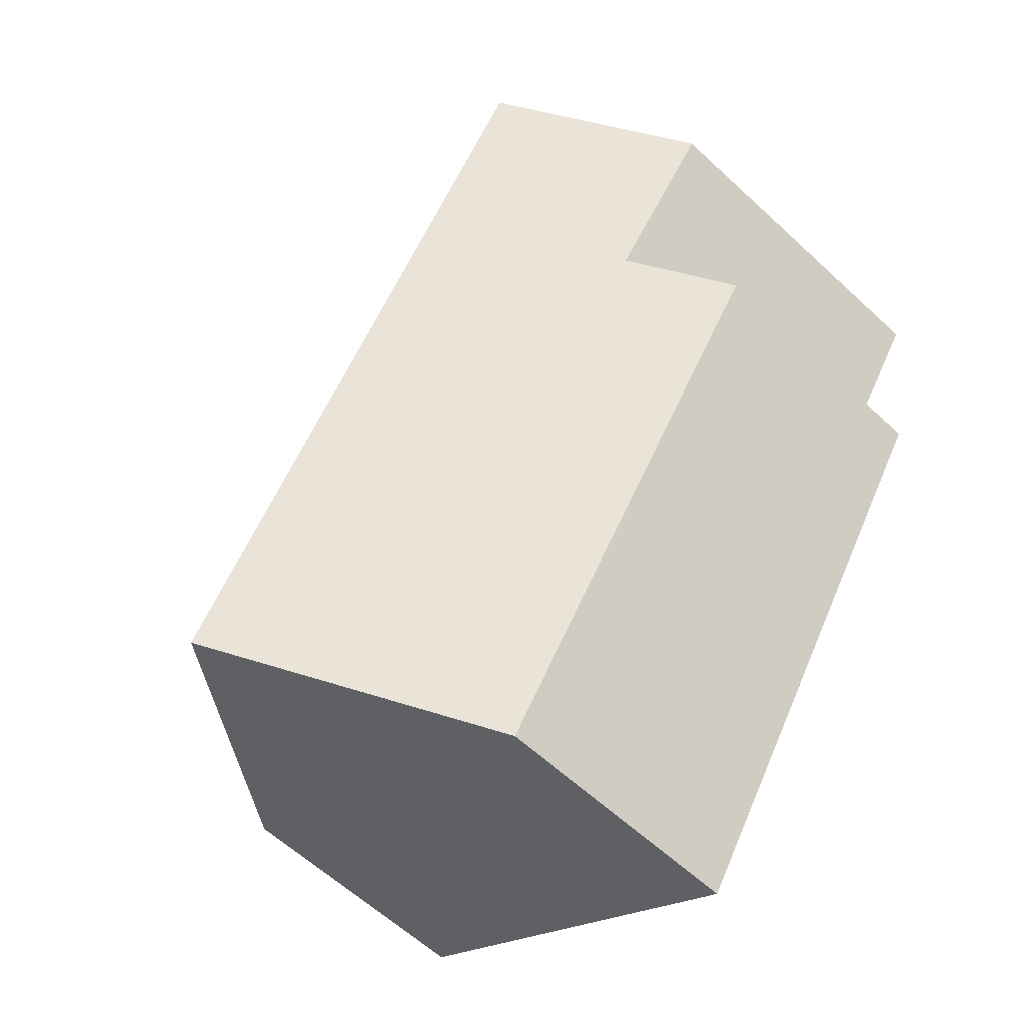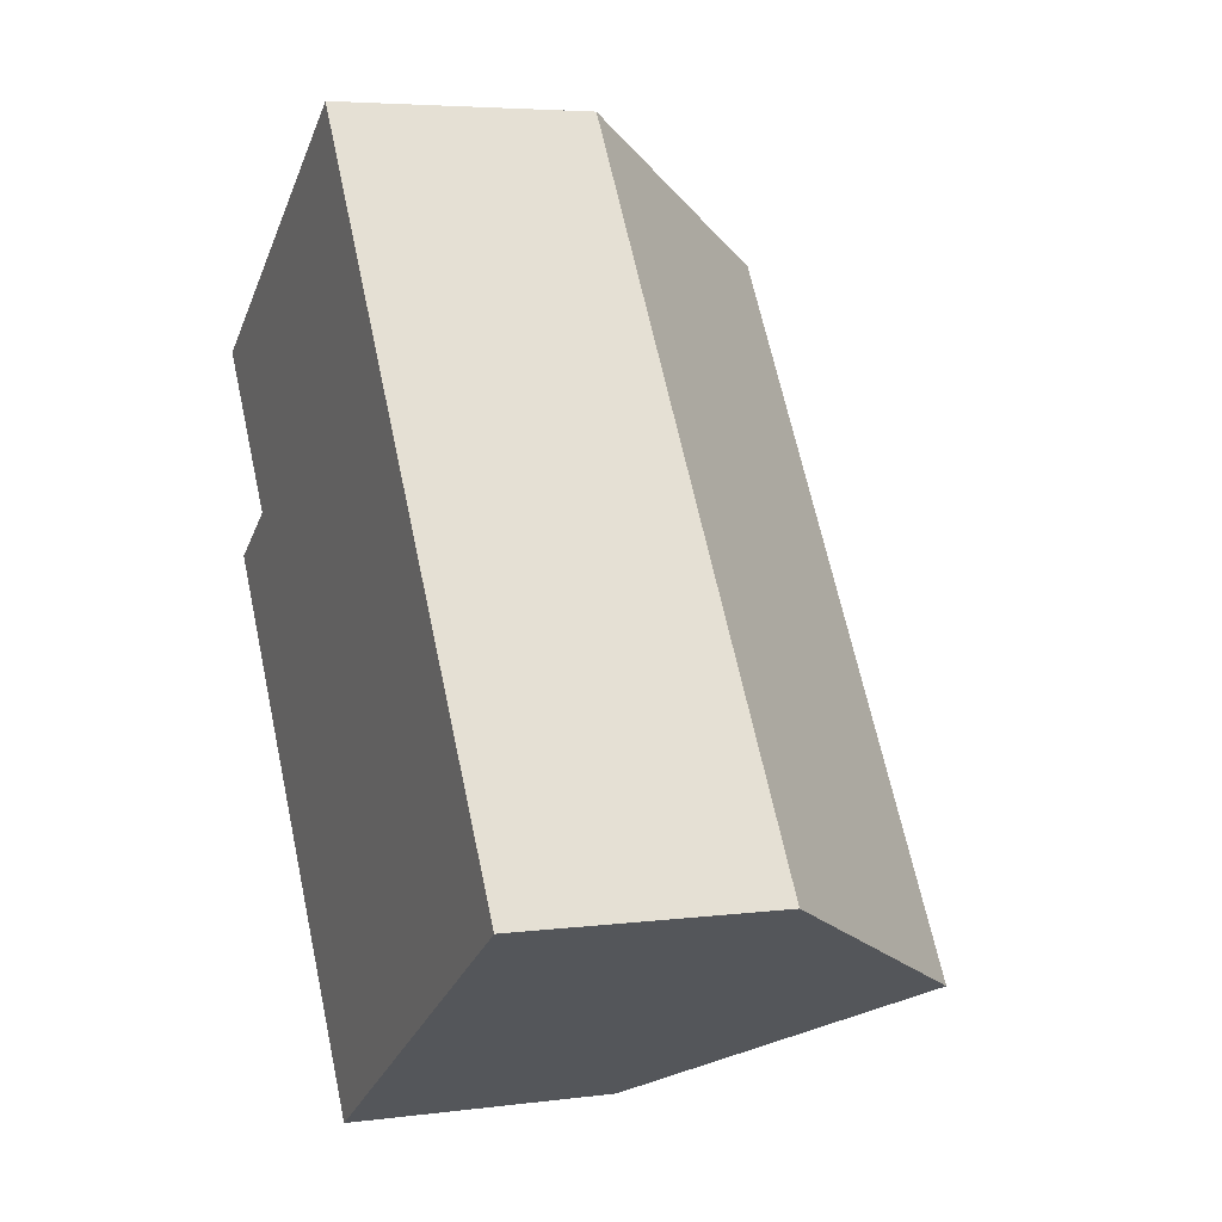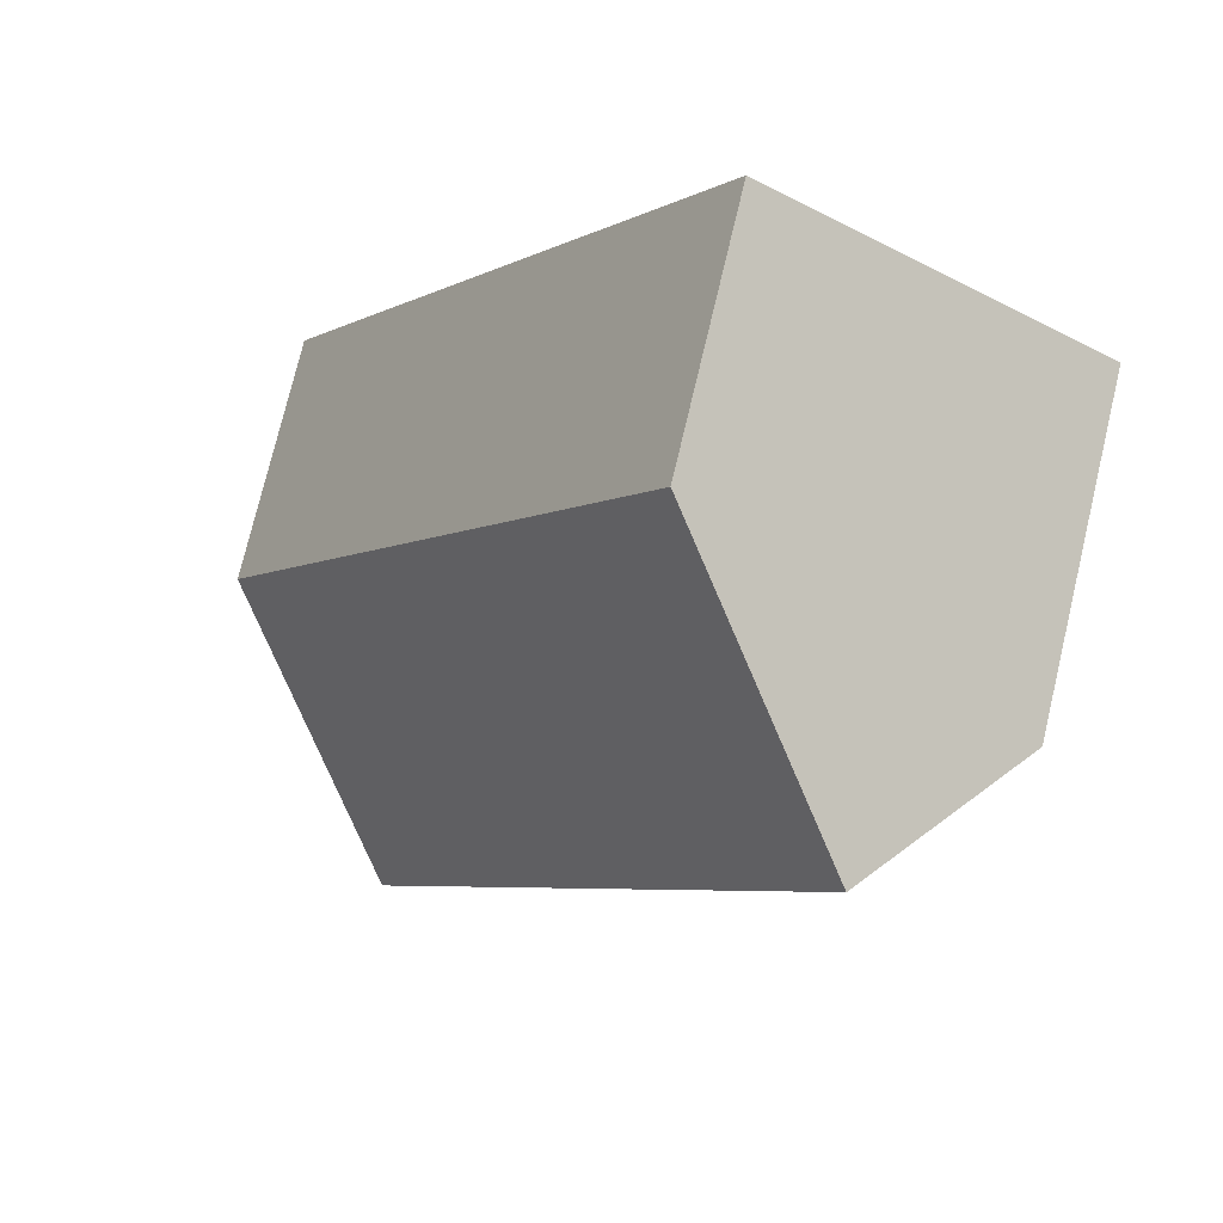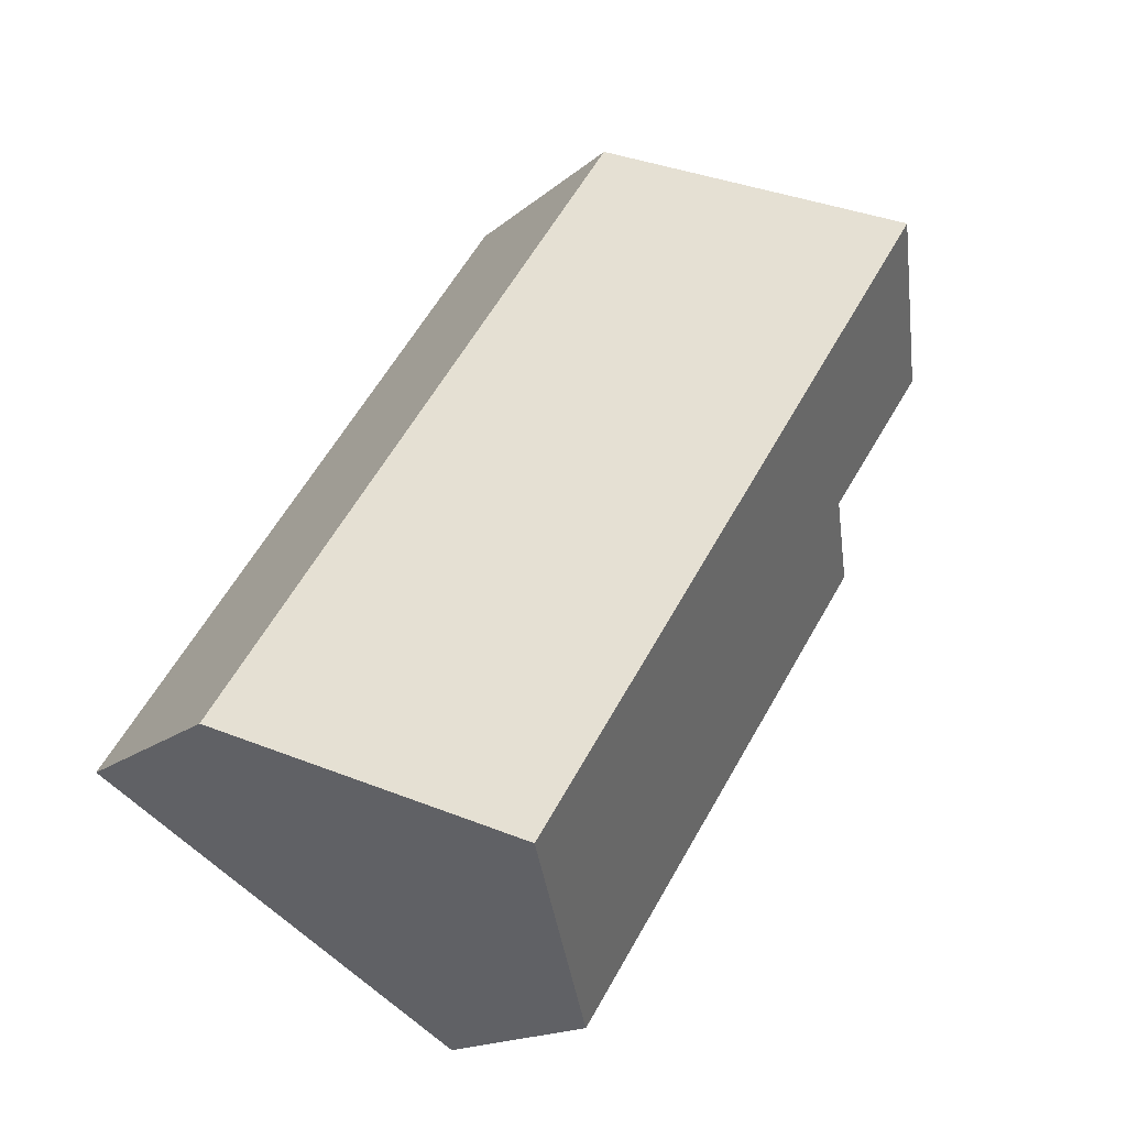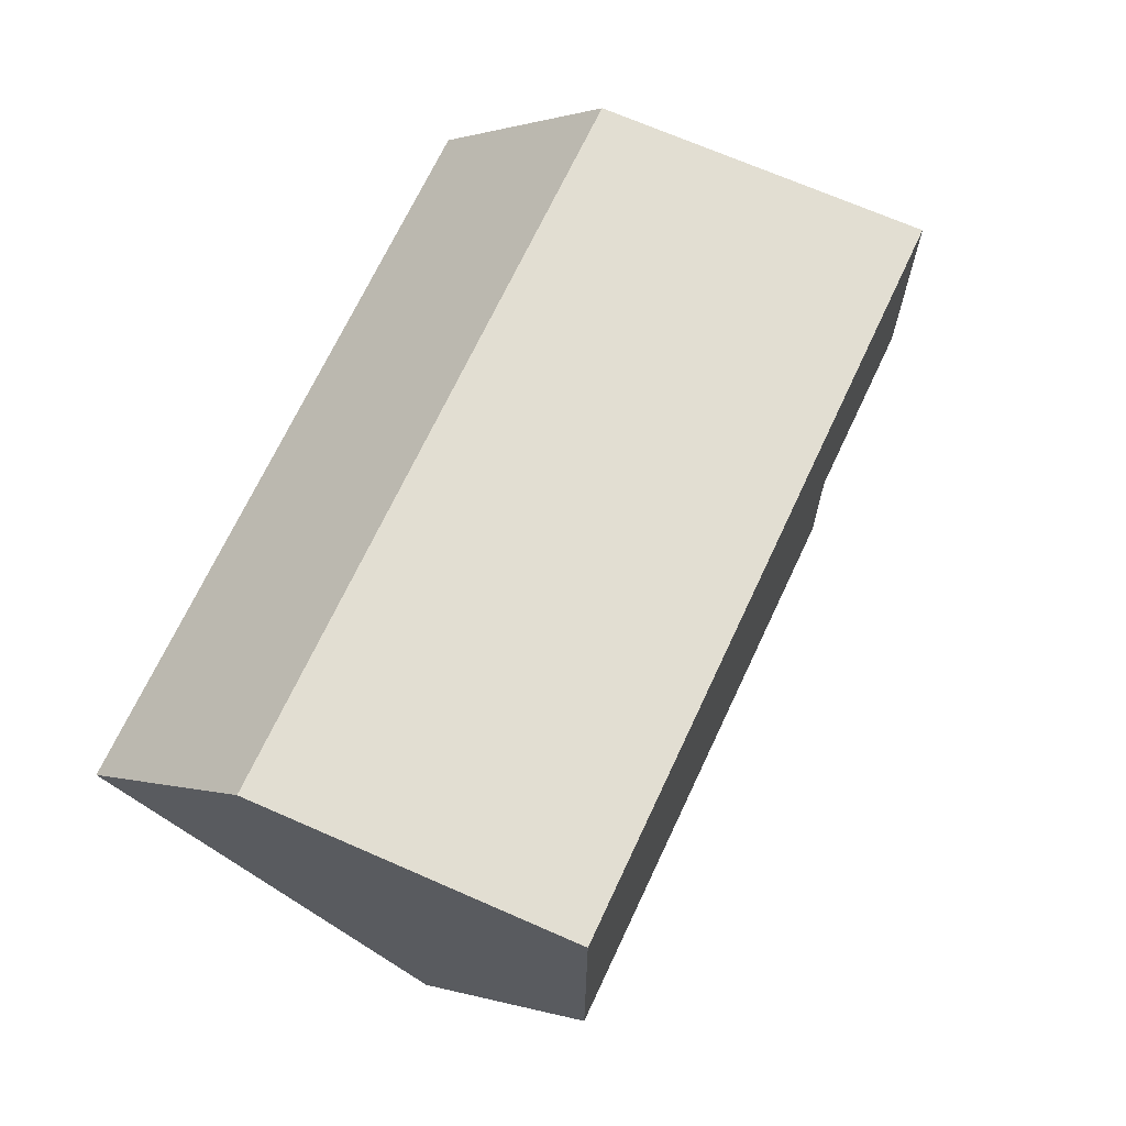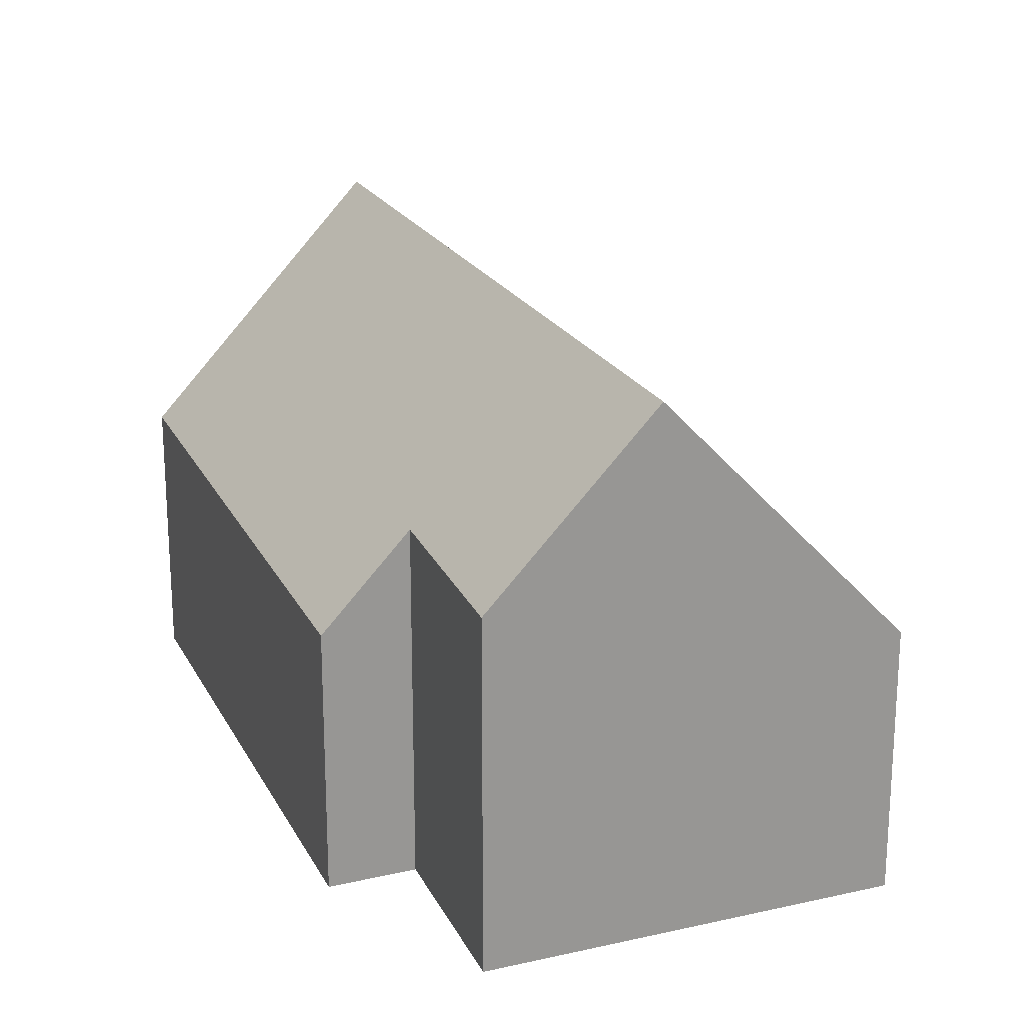
<metadata>
{"format":"obj","ext":"obj","renderer":"f3d","projection":"perspective","resolution":1024,"background":"white","views":[{"elev":-60.7,"azim":-133.4,"up":"+Z"},{"elev":5.0,"azim":67.6,"up":"+Z"},{"elev":76.2,"azim":-166.6,"up":"+Z"},{"elev":-16.1,"azim":149.2,"up":"+Z"},{"elev":0.4,"azim":140.7,"up":"+Z"},{"elev":21.8,"azim":-54.9,"up":"+Y"}]}
</metadata>
<code>
v  12.8 11.55 -13.03
v  7.644 5.886 4.987
v  17.42 5.886 -10.14
v  3.077 11.55 2.007
v  0.811 5.841 -4.61
v  8.324 6.064 -15.83
v  2.455 7.871 -3.556
v  0 7.735 4.736e-16
v  2.455 2.177e-16 -3.556
v  0.811 2.823e-16 -4.61
v  0 0 0
v  7.644 -3.054e-16 4.987
v  3.077 -1.229e-16 2.007
v  8.324 9.695e-16 -15.83
v  17.42 6.208e-16 -10.14
v  12.8 7.979e-16 -13.03
g defaultobject
f 1 2 3
f 2 1 4
f 5 1 6
f 1 5 7
f 1 7 4
f 4 7 8
f 5 9 7
f 9 5 10
f 8 2 4
f 2 8 11
f 2 11 12
f 12 11 13
f 9 8 7
f 8 9 11
f 14 5 6
f 5 14 10
f 12 3 2
f 3 12 15
f 3 6 1
f 6 3 15
f 6 15 16
f 6 16 14
f 14 9 10
f 9 13 11
f 13 9 12
f 12 9 15
f 15 9 16
f 16 9 14

</code>
